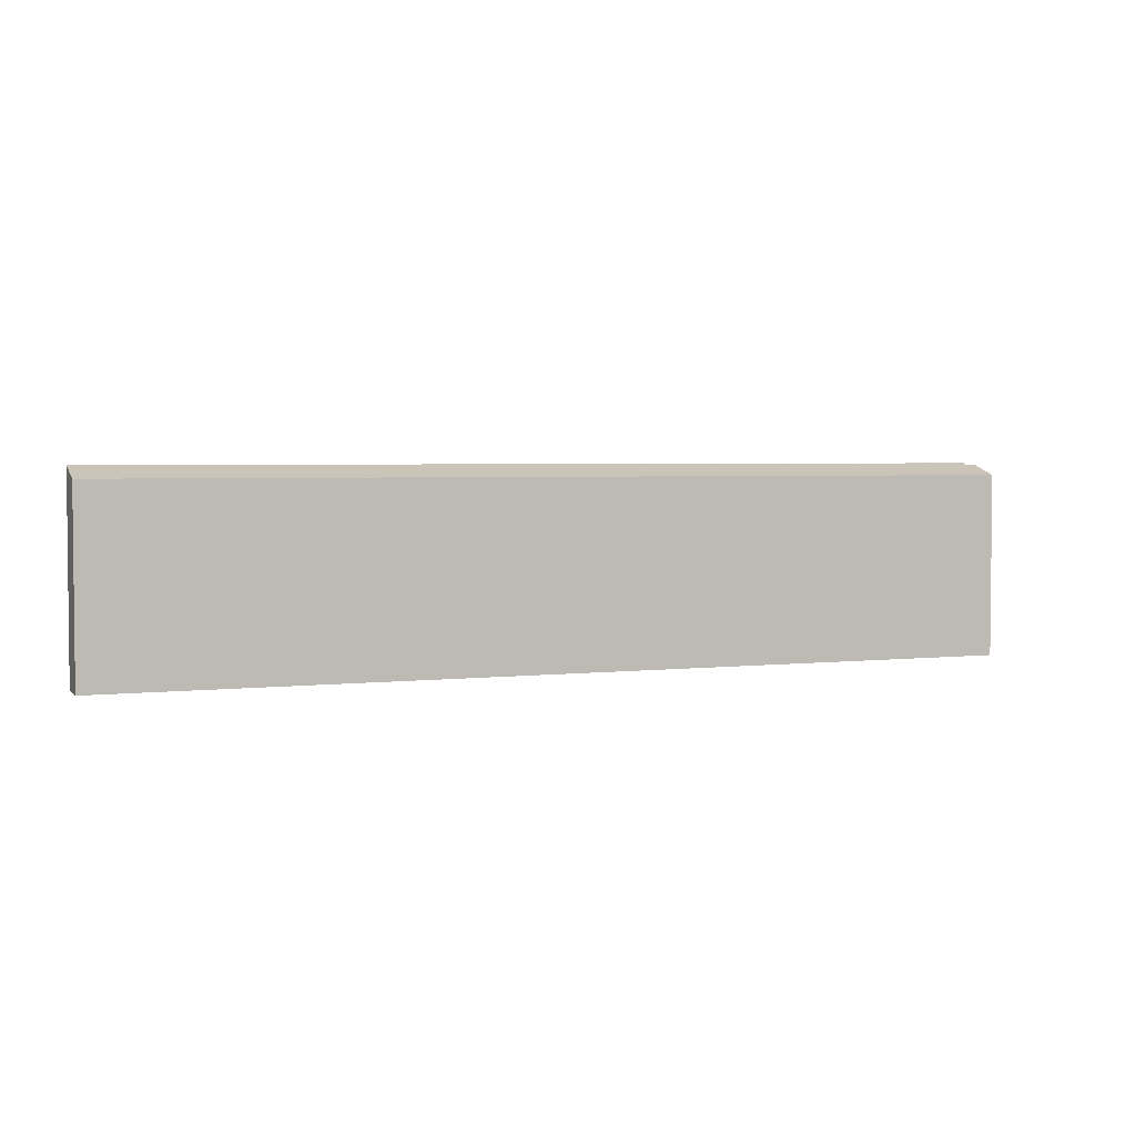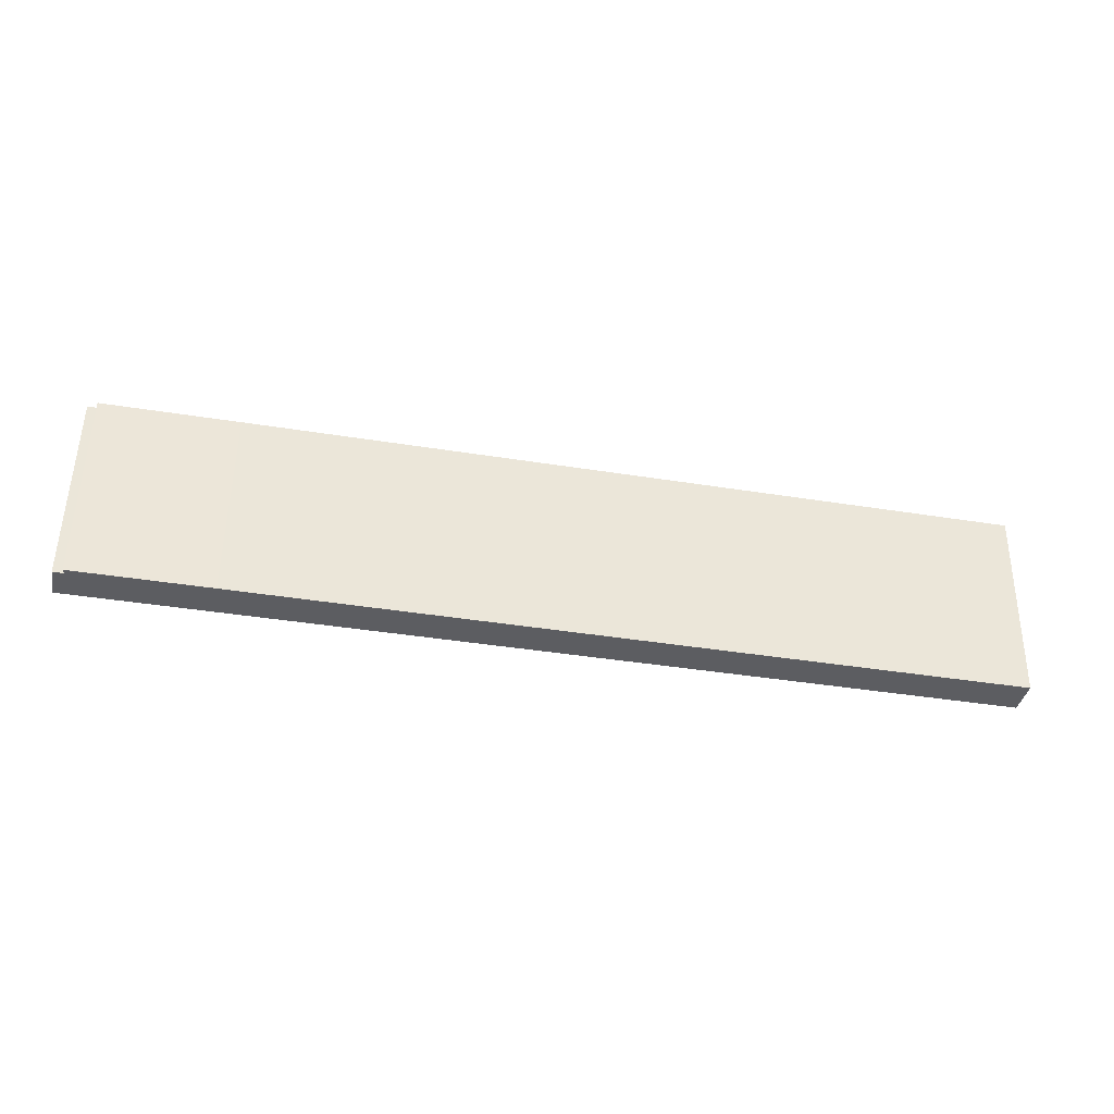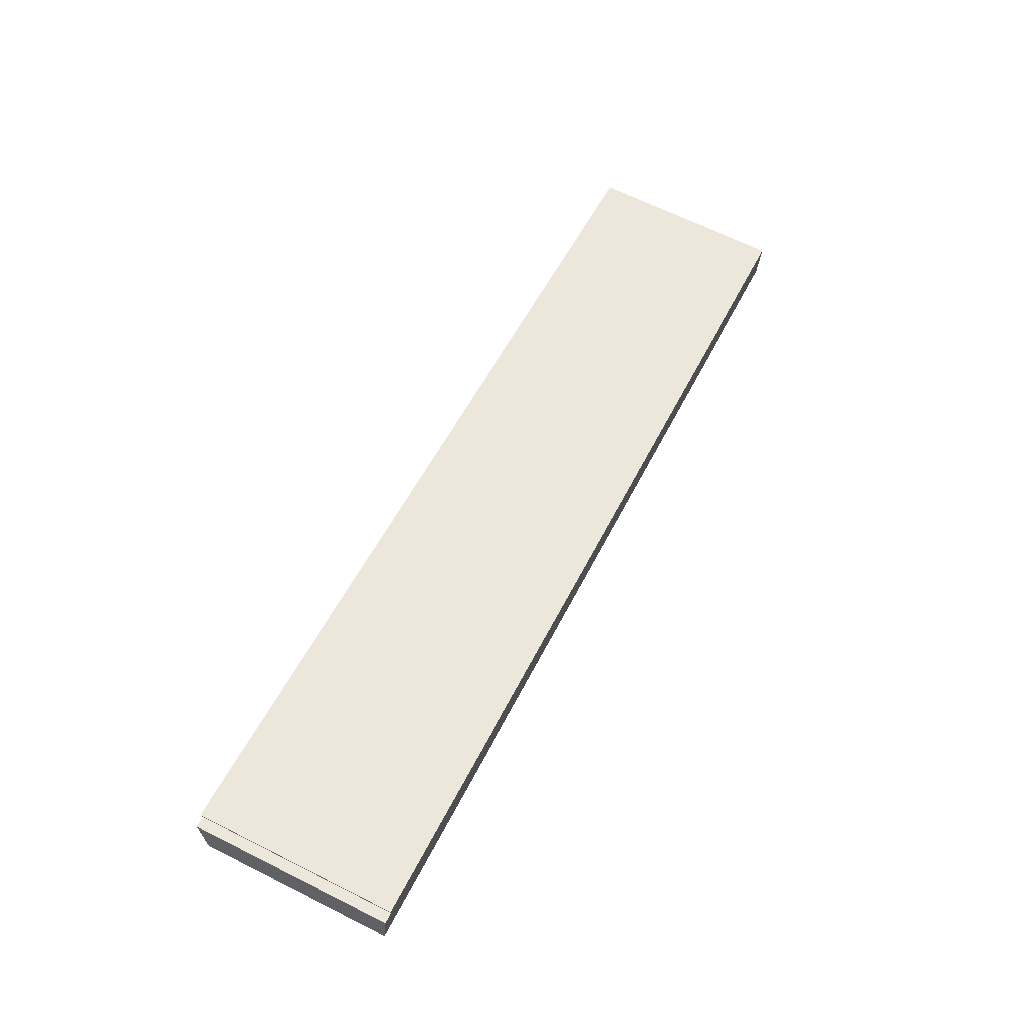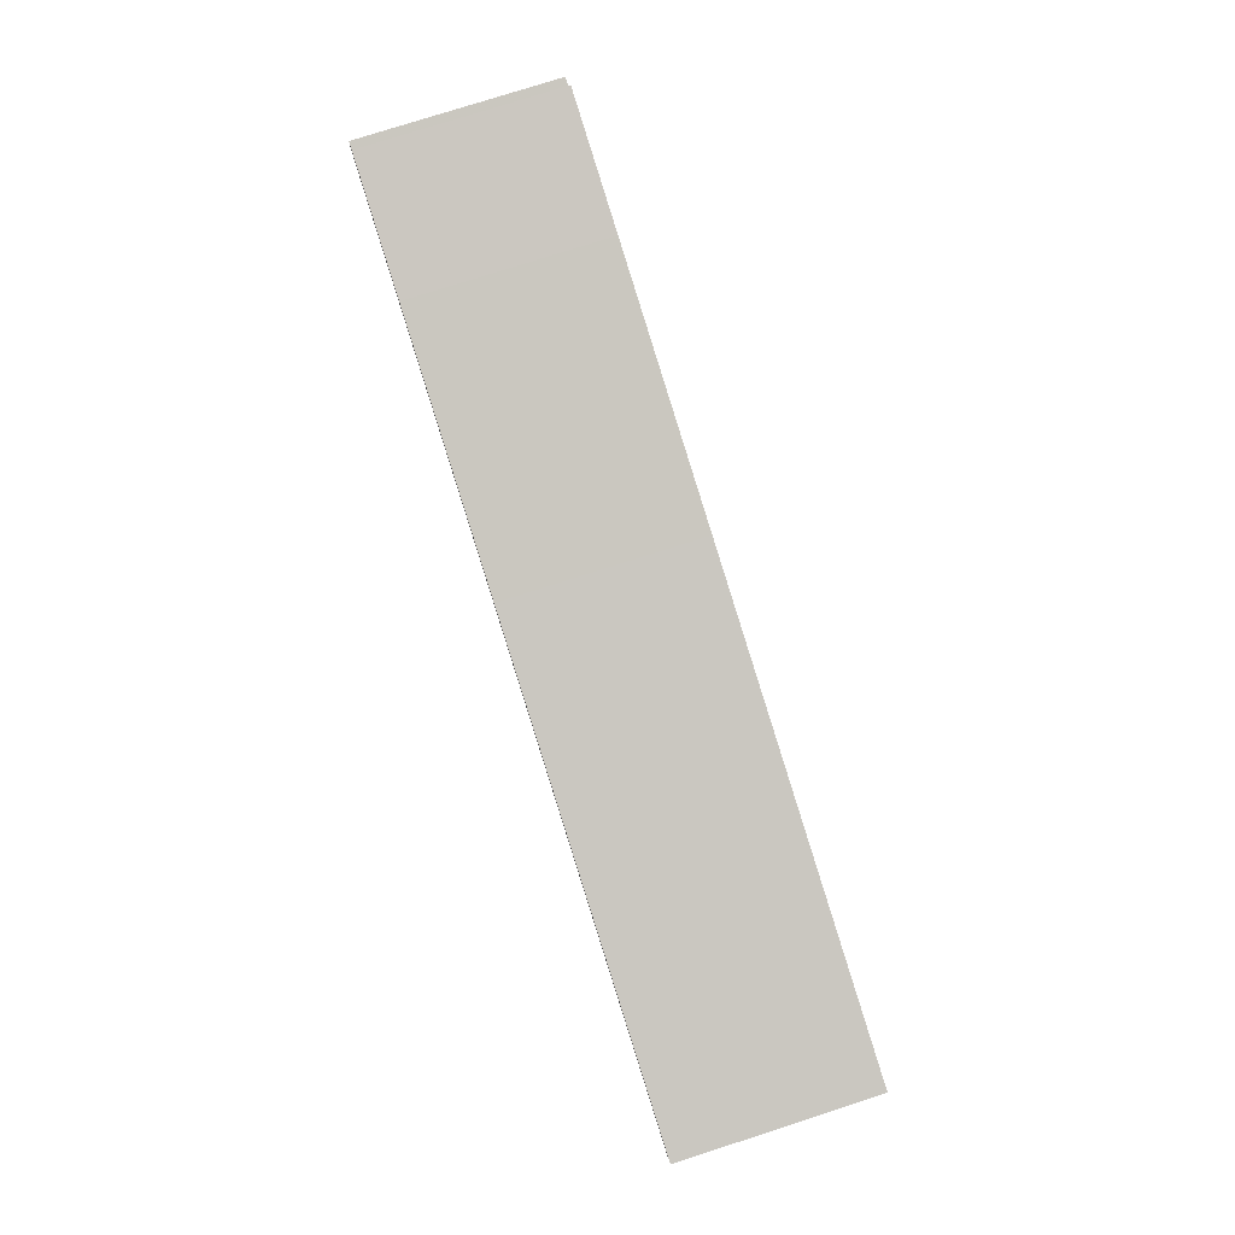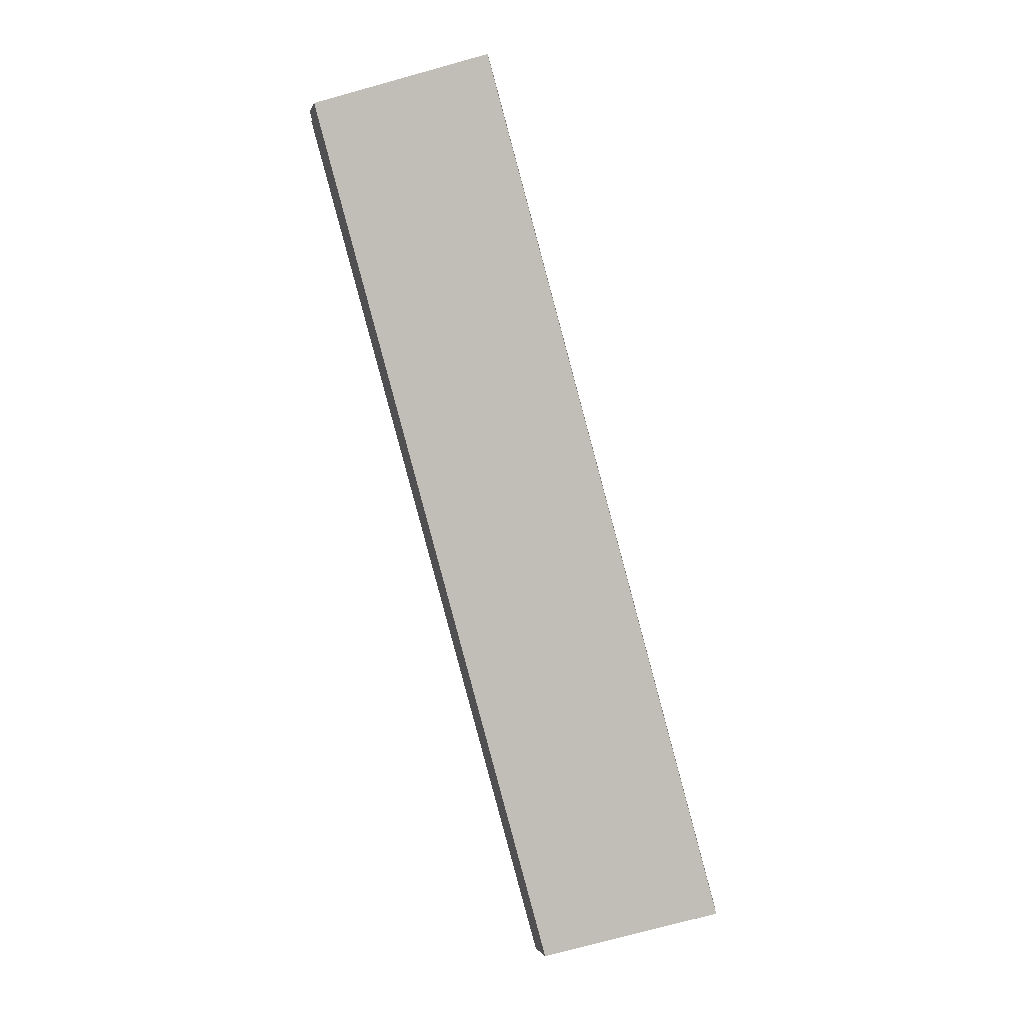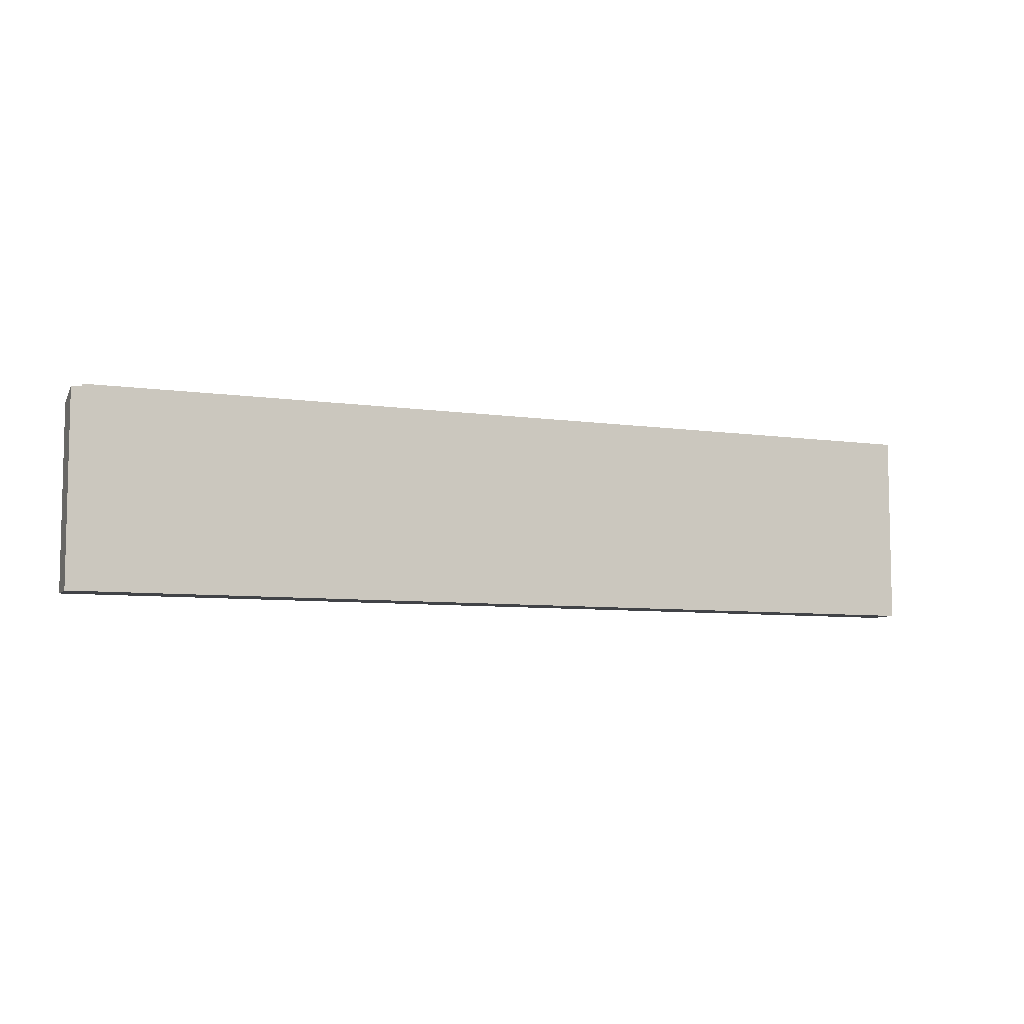
<metadata>
{"format":"obj","ext":"obj","renderer":"f3d","projection":"perspective","resolution":1024,"background":"white","views":[{"elev":3.3,"azim":169.1,"up":"+Y"},{"elev":53.3,"azim":0.9,"up":"+Z"},{"elev":66.2,"azim":-63.4,"up":"+Z"},{"elev":78.2,"azim":72.2,"up":"+Z"},{"elev":-76.2,"azim":-74.7,"up":"+Z"},{"elev":-7.2,"azim":-11.9,"up":"+Y"}]}
</metadata>
<code>
v  5.756 7.55 0.366
v  0.638 7.488 1.146
v  0.628 7.551 1.349
v  0.235 7.489 1.228
v  34.63 7.09 -6.619
v  0 7.09 4.341e-16
v  15.95 7.543 -1.605
v  34.89 7.533 -5.258
v  0.628 -8.26e-17 1.349
v  5.756 -2.241e-17 0.366
v  15.95 9.828e-17 -1.605
v  34.89 3.22e-16 -5.258
v  0.235 -7.519e-17 1.228
v  0.638 -7.017e-17 1.146
v  34.63 4.053e-16 -6.619
v  0 0 0
g defaultobject
f 1 2 3
f 4 5 6
f 5 4 2
f 5 2 1
f 5 1 7
f 5 7 8
f 9 1 3
f 1 9 10
f 1 10 7
f 7 10 11
f 7 11 8
f 8 11 12
f 13 2 4
f 2 13 14
f 12 5 8
f 5 12 15
f 15 6 5
f 6 15 16
f 6 13 4
f 13 6 16
f 2 9 3
f 9 2 14
f 9 14 10
f 11 15 12
f 15 11 16
f 16 11 10
f 16 10 14
f 16 14 13

</code>
